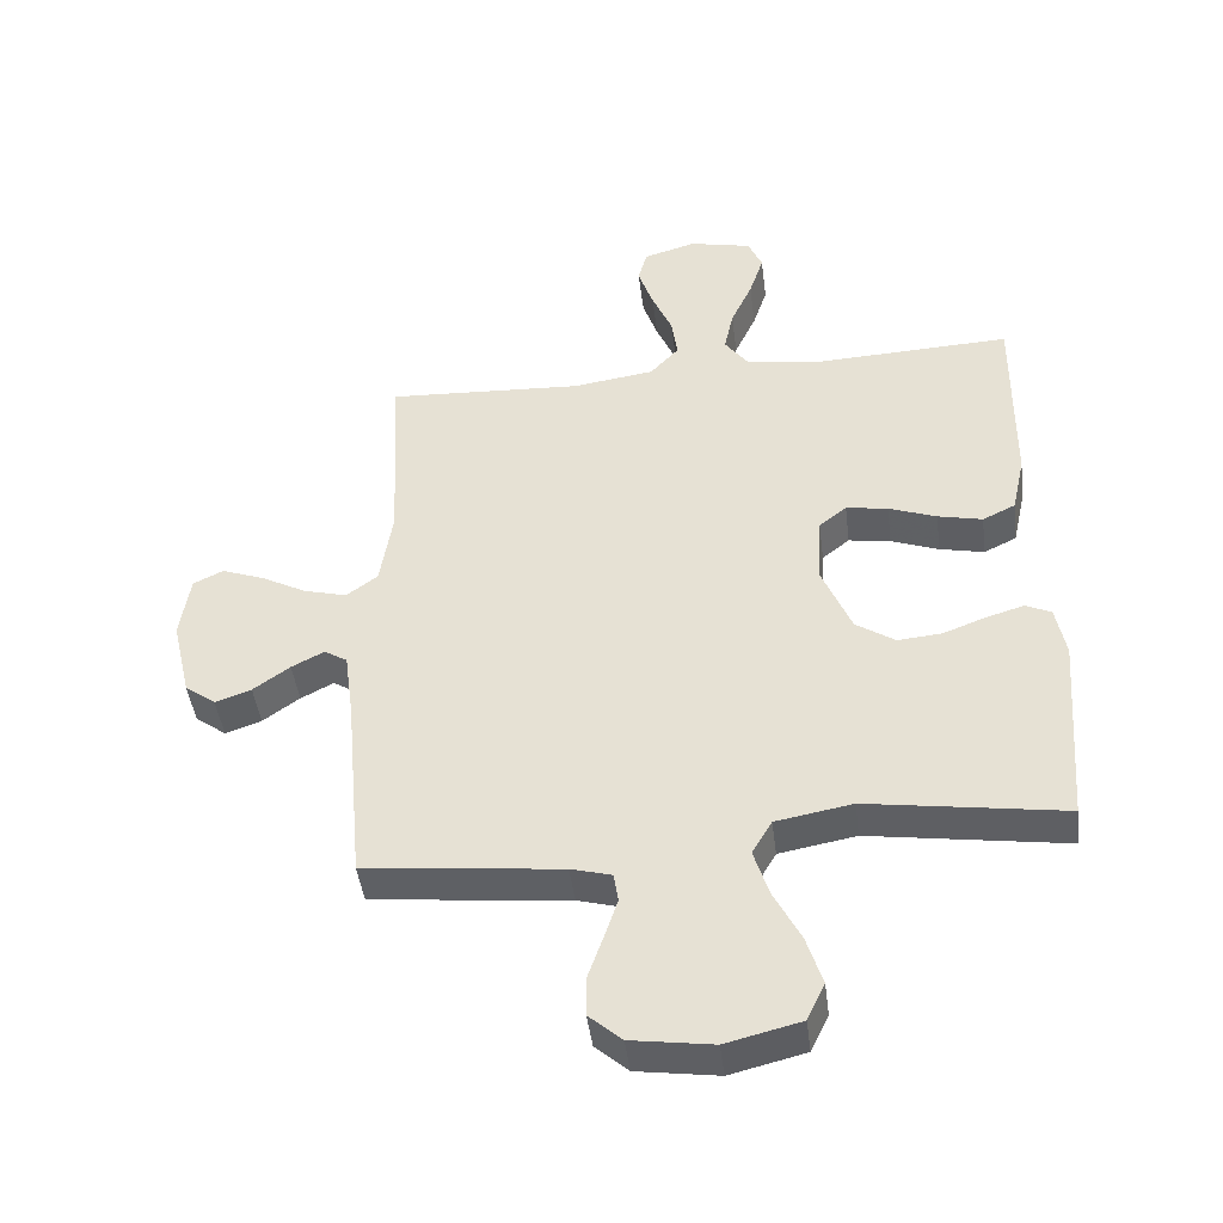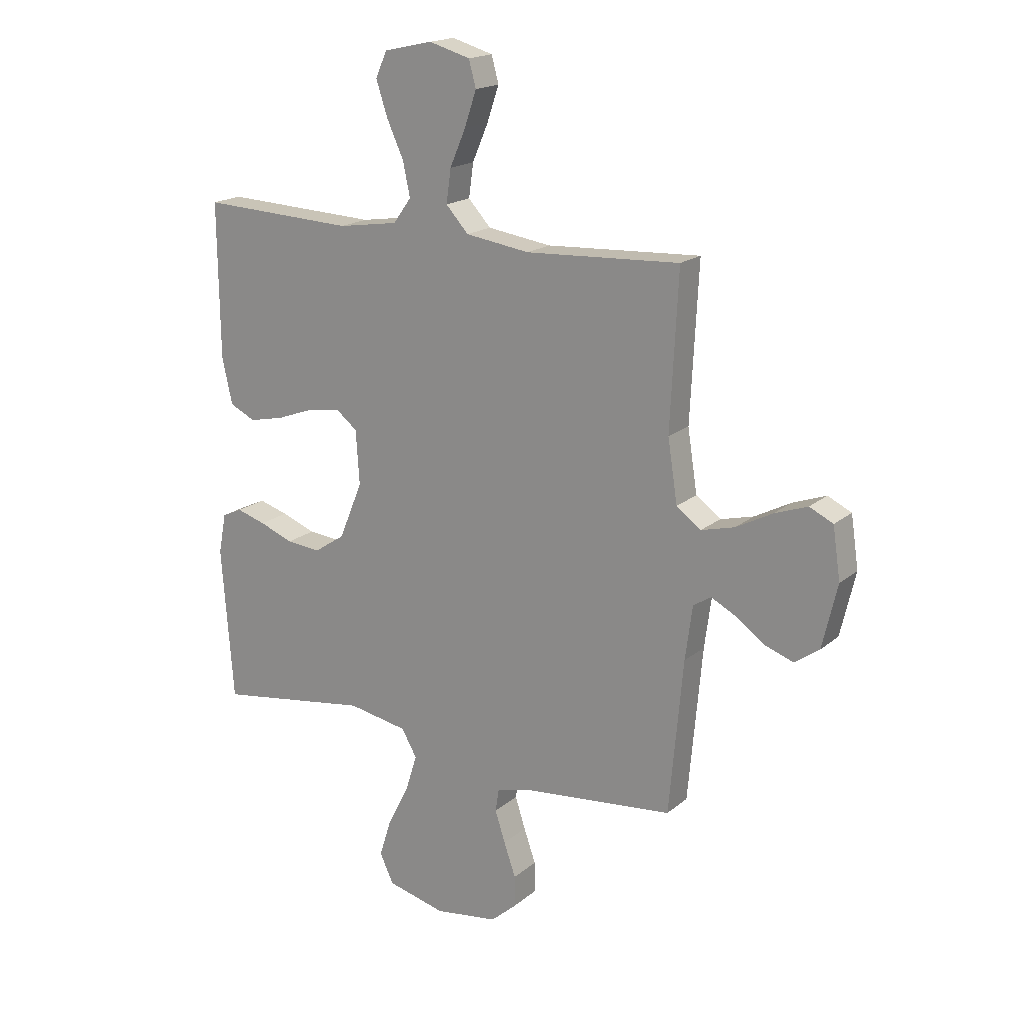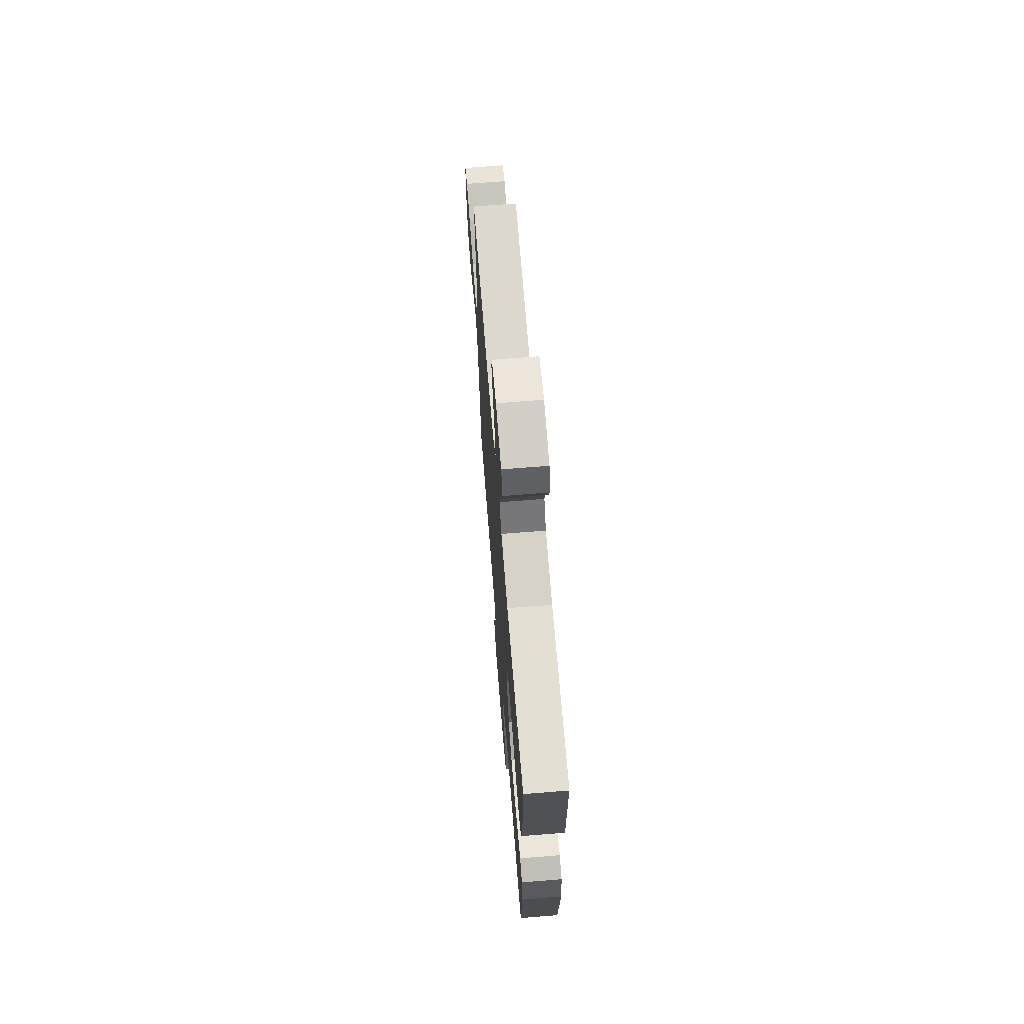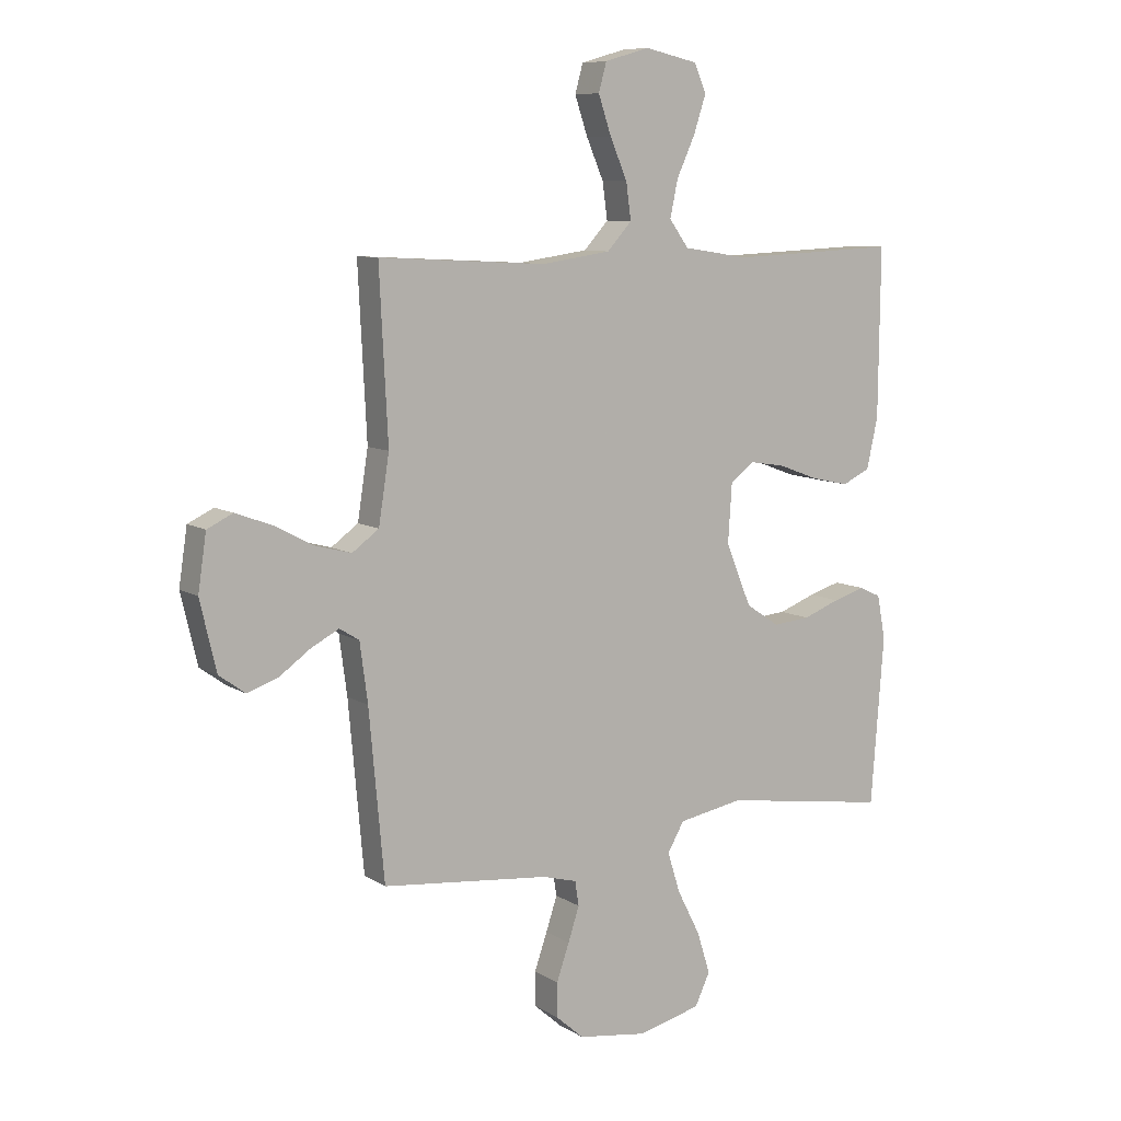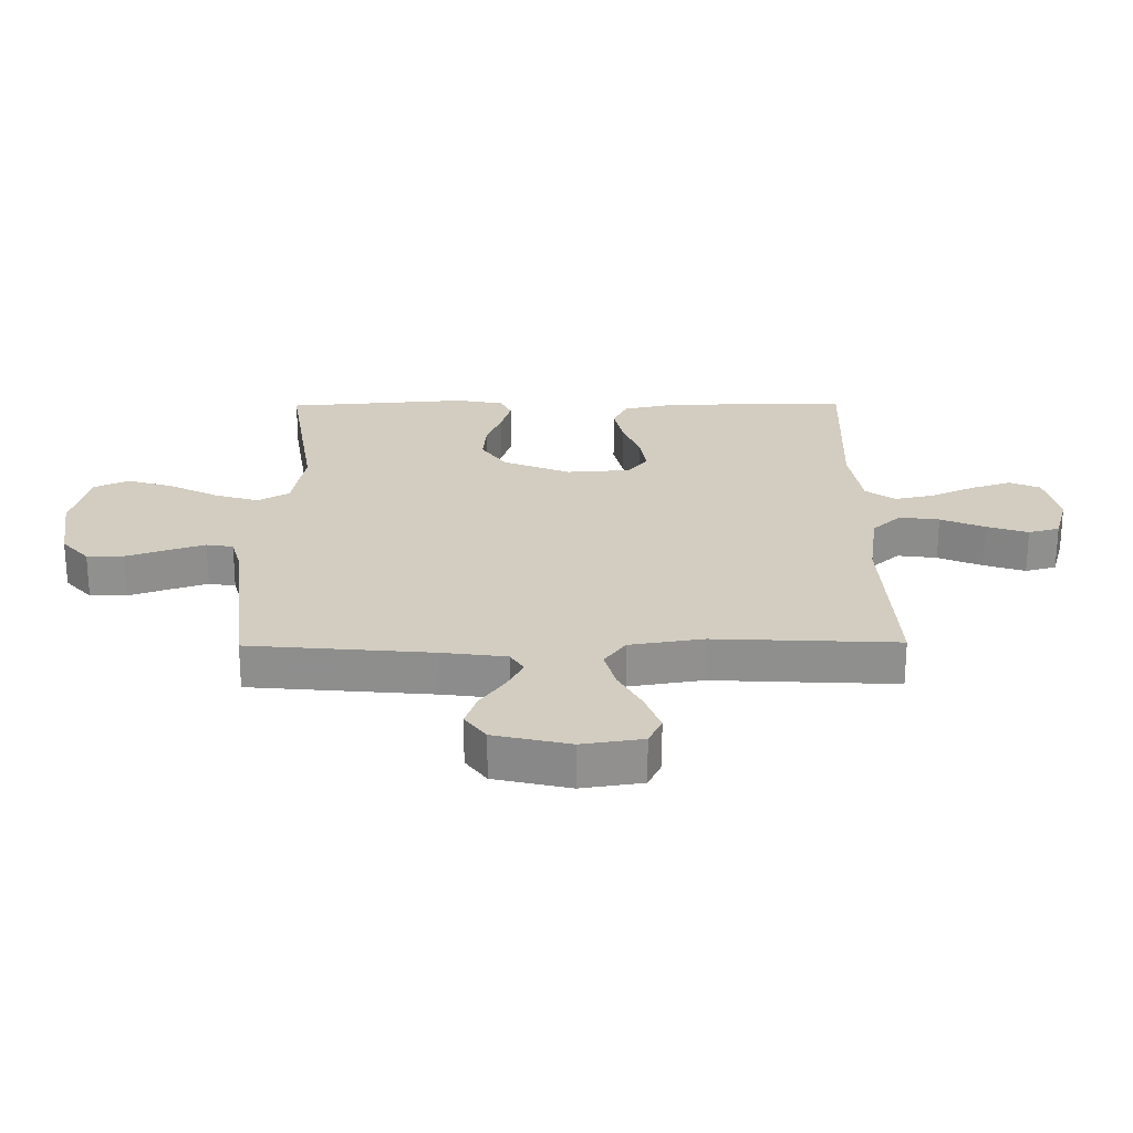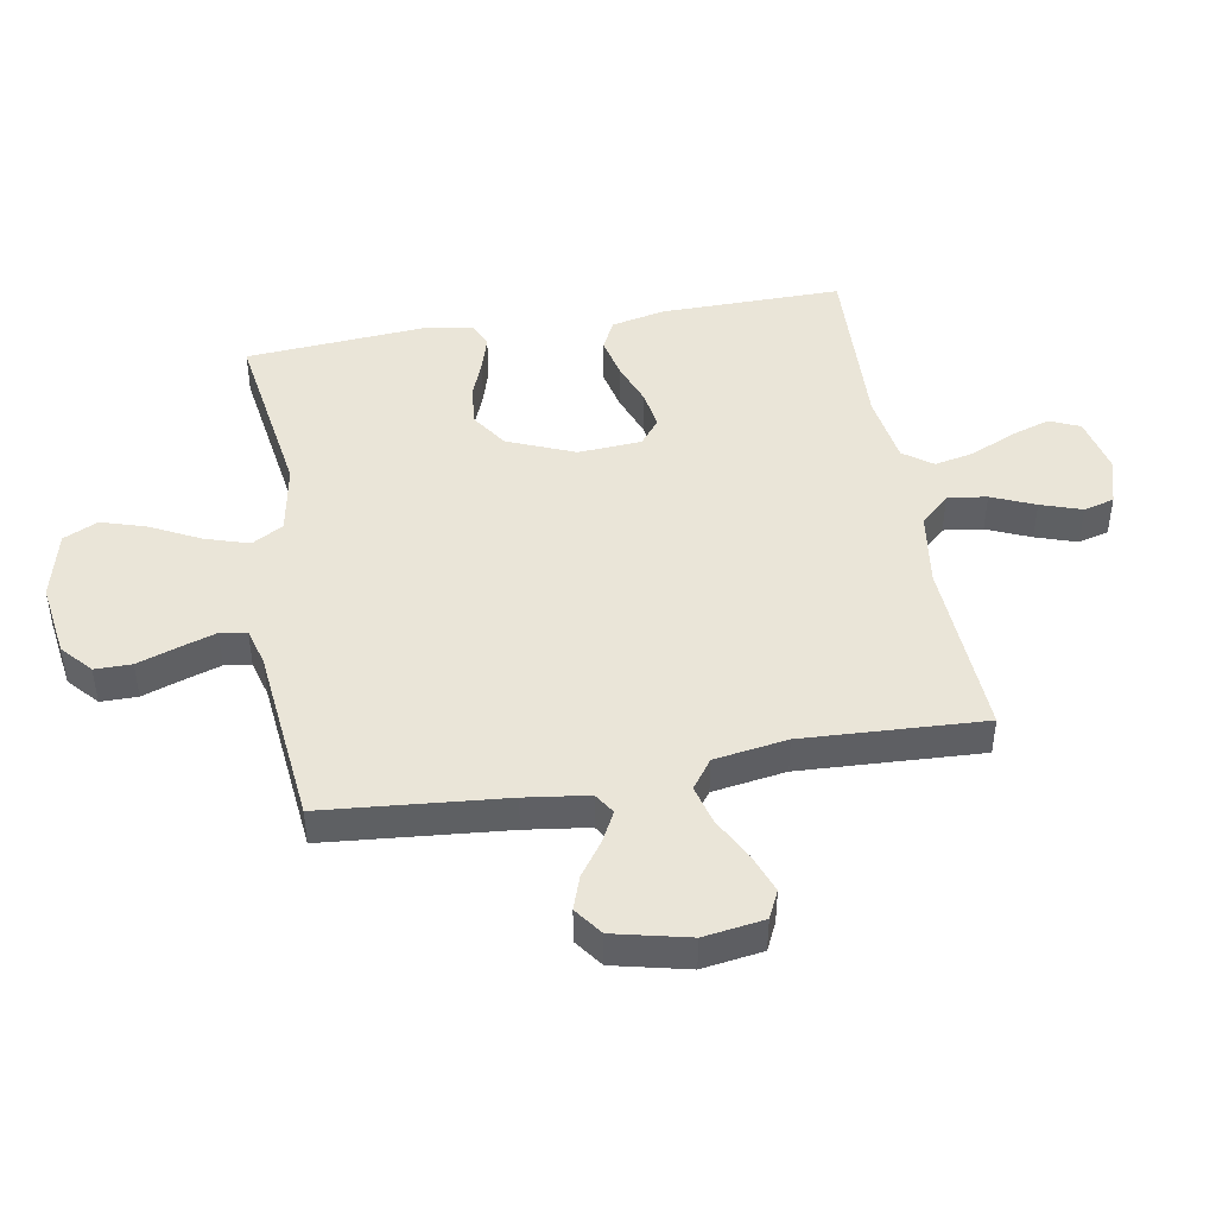
<metadata>
{"format":"obj","ext":"obj","renderer":"f3d","projection":"perspective","resolution":1024,"background":"white","views":[{"elev":-44.5,"azim":7.1,"up":"+Z"},{"elev":18.2,"azim":-146.8,"up":"+Z"},{"elev":69.3,"azim":85.4,"up":"+Z"},{"elev":8.9,"azim":-32.5,"up":"+Z"},{"elev":24.6,"azim":-90.6,"up":"+Y"},{"elev":45.2,"azim":-99.9,"up":"+Y"}]}
</metadata>
<code>
v -0.5 0.07 -0.5
v -0.527 0.07 -0.2
v -0.541 0.07 -0.095
v -0.576 0.07 -0.073
v -0.626 0.07 -0.099
v -0.682 0.07 -0.139
v -0.737 0.07 -0.158
v -0.784 0.07 -0.124
v -0.813 0.07 0
v -0.798 0.07 0.1
v -0.752 0.07 0.122
v -0.687 0.07 0.098
v -0.617 0.07 0.061
v -0.552 0.07 0.044
v -0.504 0.07 0.079
v -0.485 0.07 0.2
v -0.5 0.07 0.5
v -0.2 0.07 0.484
v -0.075 0.07 0.502
v -0.031 0.07 0.55
v -0.04 0.07 0.615
v -0.071 0.07 0.687
v -0.094 0.07 0.755
v -0.08 0.07 0.806
v 0 0.07 0.829
v 0.095 0.07 0.808
v 0.117 0.07 0.758
v 0.095 0.07 0.691
v 0.062 0.07 0.619
v 0.048 0.07 0.553
v 0.083 0.07 0.505
v 0.2 0.07 0.487
v 0.5 0.07 0.5
v 0.497 0.07 0.2
v 0.477 0.07 0.11
v 0.427 0.07 0.086
v 0.359 0.07 0.101
v 0.286 0.07 0.128
v 0.222 0.07 0.138
v 0.18 0.07 0.105
v 0.173 0.07 0
v 0.219 0.07 -0.111
v 0.279 0.07 -0.151
v 0.346 0.07 -0.145
v 0.412 0.07 -0.12
v 0.469 0.07 -0.103
v 0.508 0.07 -0.121
v 0.523 0.07 -0.2
v 0.5 0.07 -0.5
v 0.2 0.07 -0.455
v 0.083 0.07 -0.476
v 0.053 0.07 -0.528
v 0.076 0.07 -0.601
v 0.117 0.07 -0.681
v 0.141 0.07 -0.757
v 0.114 0.07 -0.814
v 0 0.07 -0.842
v -0.124 0.07 -0.824
v -0.174 0.07 -0.78
v -0.174 0.07 -0.719
v -0.151 0.07 -0.653
v -0.131 0.07 -0.592
v -0.138 0.07 -0.548
v -0.2 0.07 -0.531
v -0.5 0 -0.5
v -0.527 0 -0.2
v -0.541 0 -0.095
v -0.576 0 -0.073
v -0.626 0 -0.099
v -0.682 0 -0.139
v -0.737 0 -0.158
v -0.784 0 -0.124
v -0.813 0 0
v -0.798 0 0.1
v -0.752 0 0.122
v -0.687 0 0.098
v -0.617 0 0.061
v -0.552 0 0.044
v -0.504 0 0.079
v -0.485 0 0.2
v -0.5 0 0.5
v -0.2 0 0.484
v -0.075 0 0.502
v -0.031 0 0.55
v -0.04 0 0.615
v -0.071 0 0.687
v -0.094 0 0.755
v -0.08 0 0.806
v 0 0 0.829
v 0.095 0 0.808
v 0.117 0 0.758
v 0.095 0 0.691
v 0.062 0 0.619
v 0.048 0 0.553
v 0.083 0 0.505
v 0.2 0 0.487
v 0.5 0 0.5
v 0.497 0 0.2
v 0.477 0 0.11
v 0.427 0 0.086
v 0.359 0 0.101
v 0.286 0 0.128
v 0.222 0 0.138
v 0.18 0 0.105
v 0.173 0 0
v 0.219 0 -0.111
v 0.279 0 -0.151
v 0.346 0 -0.145
v 0.412 0 -0.12
v 0.469 0 -0.103
v 0.508 0 -0.121
v 0.523 0 -0.2
v 0.5 0 -0.5
v 0.2 0 -0.455
v 0.083 0 -0.476
v 0.053 0 -0.528
v 0.076 0 -0.601
v 0.117 0 -0.681
v 0.141 0 -0.757
v 0.114 0 -0.814
v 0 0 -0.842
v -0.124 0 -0.824
v -0.174 0 -0.78
v -0.174 0 -0.719
v -0.151 0 -0.653
v -0.131 0 -0.592
v -0.138 0 -0.548
v -0.2 0 -0.531
f 58 59 60 61
f 58 61 62
f 57 58 62
f 56 57 62 63
f 53 54 55 56
f 52 53 56 63
f 47 48 49 50
f 47 50 51
f 44 45 46 47
f 44 47 51
f 43 44 51
f 42 43 51
f 41 42 51 52
f 35 36 37 38
f 35 38 39
f 32 33 34 35
f 31 32 35 39
f 30 31 39 40
f 26 27 28 29
f 26 29 30
f 25 26 30
f 24 25 30
f 21 22 23 24
f 21 24 30 40
f 16 17 18
f 15 16 18 19
f 10 11 12 13
f 10 13 14
f 9 10 14
f 8 9 14
f 5 6 7 8
f 4 5 8 14
f 3 4 14 15
f 64 1 2
f 20 21 40 41
f 19 20 41 52
f 19 52 63 64
f 15 19 64
f 2 3 15 64
f 125 124 123 122
f 126 125 122
f 126 122 121
f 127 126 121 120
f 120 119 118 117
f 127 120 117 116
f 114 113 112 111
f 115 114 111
f 111 110 109 108
f 115 111 108
f 115 108 107
f 115 107 106
f 116 115 106 105
f 102 101 100 99
f 103 102 99
f 99 98 97 96
f 103 99 96 95
f 104 103 95 94
f 93 92 91 90
f 94 93 90
f 94 90 89
f 94 89 88
f 88 87 86 85
f 104 94 88 85
f 82 81 80
f 83 82 80 79
f 77 76 75 74
f 78 77 74
f 78 74 73
f 78 73 72
f 72 71 70 69
f 78 72 69 68
f 79 78 68 67
f 66 65 128
f 105 104 85 84
f 116 105 84 83
f 128 127 116 83
f 128 83 79
f 128 79 67 66
f 1 65 66 2
f 2 66 67 3
f 3 67 68 4
f 4 68 69 5
f 5 69 70 6
f 6 70 71 7
f 7 71 72 8
f 8 72 73 9
f 9 73 74 10
f 10 74 75 11
f 11 75 76 12
f 12 76 77 13
f 13 77 78 14
f 14 78 79 15
f 15 79 80 16
f 16 80 81 17
f 17 81 82 18
f 18 82 83 19
f 19 83 84 20
f 20 84 85 21
f 21 85 86 22
f 22 86 87 23
f 23 87 88 24
f 24 88 89 25
f 25 89 90 26
f 26 90 91 27
f 27 91 92 28
f 28 92 93 29
f 29 93 94 30
f 30 94 95 31
f 31 95 96 32
f 32 96 97 33
f 33 97 98 34
f 34 98 99 35
f 35 99 100 36
f 36 100 101 37
f 37 101 102 38
f 38 102 103 39
f 39 103 104 40
f 40 104 105 41
f 41 105 106 42
f 42 106 107 43
f 43 107 108 44
f 44 108 109 45
f 45 109 110 46
f 46 110 111 47
f 47 111 112 48
f 48 112 113 49
f 49 113 114 50
f 50 114 115 51
f 51 115 116 52
f 52 116 117 53
f 53 117 118 54
f 54 118 119 55
f 55 119 120 56
f 56 120 121 57
f 57 121 122 58
f 58 122 123 59
f 59 123 124 60
f 60 124 125 61
f 61 125 126 62
f 62 126 127 63
f 63 127 128 64
f 64 128 65 1

</code>
